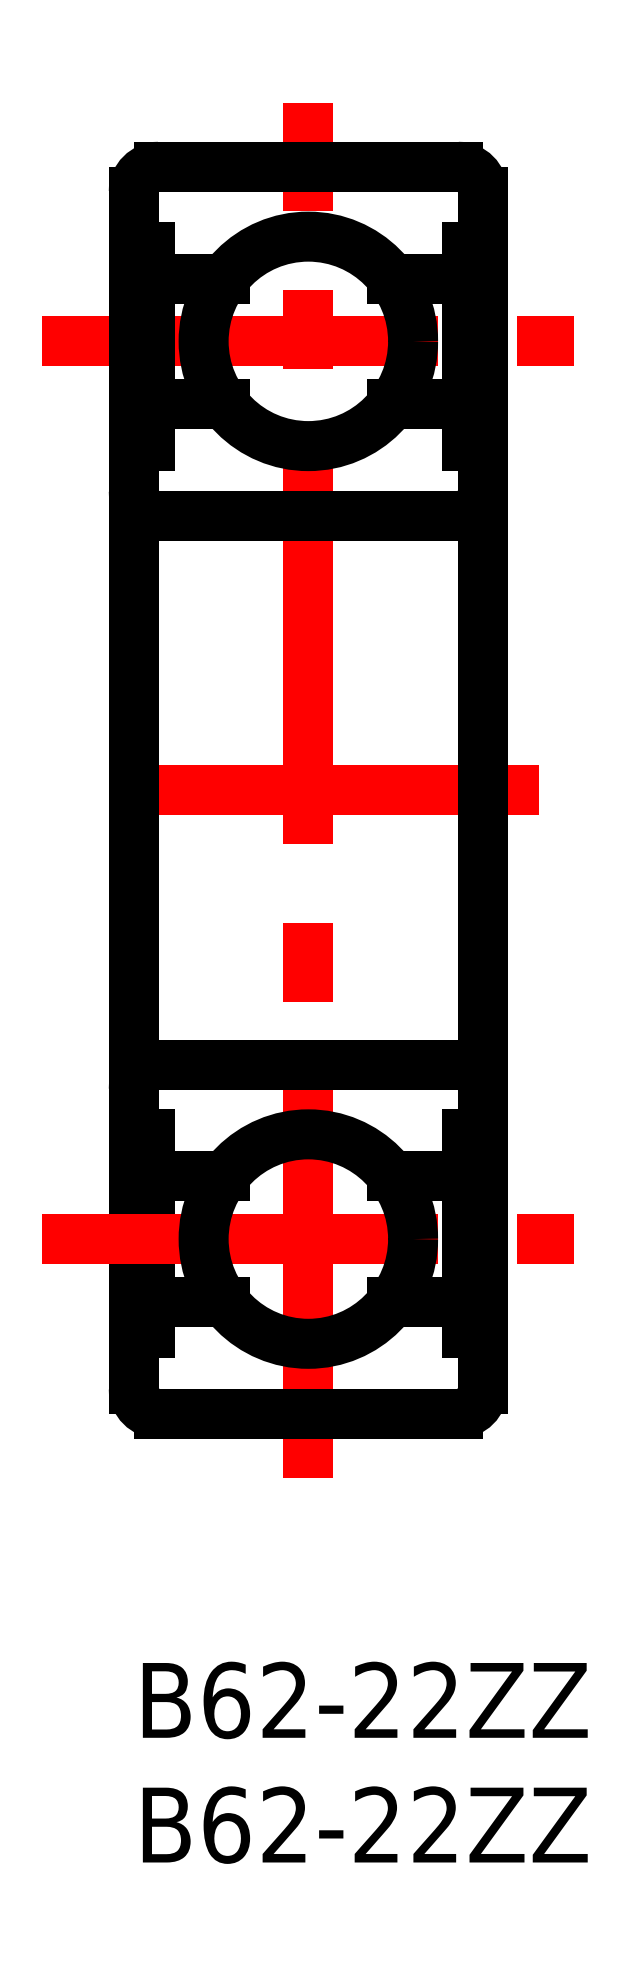
<metadata>
{"format":"dxf","ext":"dxf","renderer":"ezdxf+matplotlib","layout":"modelspace","background":"white","min_lineweight":24,"dpi":150}
</metadata>
<code>
0
SECTION
2
ENTITIES
0
TEXT
8
MSM_PART_NUMBER
10
0
20
-3
30
0
40
3
1
B62-22ZZ
0
TEXT
8
MSM_PART_NUMBER
10
0
20
-8
30
0
40
3
1
B62-22ZZ
0
LINE
8
MSM_CENTER
10
7
20
7.438
30
0
11
7
21
62.56
31
0
0
LINE
8
MSM_CENTER
10
-3.671
20
53
30
0
11
17.67
21
53
31
0
0
LINE
8
MSM_CONTINUOUS
10
3.64
20
55.52
30
0
11
0.644
21
55.52
31
0
0
LINE
8
MSM_CONTINUOUS
10
13.36
20
55.52
30
0
11
10.36
21
55.52
31
0
0
LINE
8
MSM_CONTINUOUS
10
0.644
20
56.76
30
0
11
-1.8e-15
21
56.76
31
0
0
LINE
8
MSM_CONTINUOUS
10
14
20
56.76
30
0
11
13.36
21
56.76
31
0
0
LINE
8
MSM_CENTER
10
16.24
20
35
30
0
11
-2.24
21
35
31
0
0
LINE
8
MSM_CONTINUOUS
10
14
20
11
30
0
11
14
21
59
31
0
0
ARC
8
MSM_CONTINUOUS
10
13
20
59
30
0
40
1
50
0
51
90
0
ARC
8
MSM_CONTINUOUS
10
13
20
11
30
0
40
1
50
270
51
0
0
LINE
8
MSM_CONTINUOUS
10
-1.8e-15
20
11
30
0
11
-1.8e-15
21
59
31
0
0
ARC
8
MSM_CONTINUOUS
10
1
20
59
30
0
40
1
50
90
51
180
0
ARC
8
MSM_CONTINUOUS
10
1
20
11
30
0
40
1
50
180
51
270
0
LINE
8
MSM_CONTINUOUS
10
13
20
60
30
0
11
1
21
60
31
0
0
LINE
8
MSM_CONTINUOUS
10
1
20
10
30
0
11
13
21
10
31
0
0
LINE
8
MSM_CONTINUOUS
10
13
20
46
30
0
11
1
21
46
31
0
0
ARC
8
MSM_CONTINUOUS
10
1
20
47
30
0
40
1
50
180
51
270
0
ARC
8
MSM_CONTINUOUS
10
13
20
47
30
0
40
1
50
270
51
0
0
LINE
8
MSM_CONTINUOUS
10
0.644
20
48.8
30
0
11
-1.8e-15
21
48.8
31
0
0
LINE
8
MSM_CONTINUOUS
10
14
20
48.8
30
0
11
13.36
21
48.8
31
0
0
LINE
8
MSM_CONTINUOUS
10
13.36
20
50.48
30
0
11
10.36
21
50.48
31
0
0
LINE
8
MSM_CONTINUOUS
10
3.64
20
50.48
30
0
11
0.644
21
50.48
31
0
0
LINE
8
MSM_CONTINUOUS
10
13.36
20
48.8
30
0
11
13.36
21
56.76
31
0
0
LINE
8
MSM_CONTINUOUS
10
0.644
20
56.76
30
0
11
0.644
21
48.8
31
0
0
LINE
8
MSM_CONTINUOUS
10
3.64
20
14.48
30
0
11
0.644
21
14.48
31
0
0
LINE
8
MSM_CONTINUOUS
10
13.36
20
14.48
30
0
11
10.36
21
14.48
31
0
0
LINE
8
MSM_CONTINUOUS
10
0.644
20
13.24
30
0
11
-1.8e-15
21
13.24
31
0
0
LINE
8
MSM_CONTINUOUS
10
14
20
13.24
30
0
11
13.36
21
13.24
31
0
0
LINE
8
MSM_CONTINUOUS
10
13
20
24
30
0
11
1
21
24
31
0
0
ARC
8
MSM_CONTINUOUS
10
1
20
23
30
0
40
1
50
90
51
180
0
ARC
8
MSM_CONTINUOUS
10
13
20
23
30
0
40
1
50
0
51
90
0
LINE
8
MSM_CONTINUOUS
10
0.644
20
21.2
30
0
11
-1.8e-15
21
21.2
31
0
0
LINE
8
MSM_CONTINUOUS
10
14
20
21.2
30
0
11
13.36
21
21.2
31
0
0
LINE
8
MSM_CONTINUOUS
10
13.36
20
19.52
30
0
11
10.36
21
19.52
31
0
0
LINE
8
MSM_CONTINUOUS
10
3.64
20
19.52
30
0
11
0.644
21
19.52
31
0
0
LINE
8
MSM_CONTINUOUS
10
13.36
20
21.2
30
0
11
13.36
21
13.24
31
0
0
LINE
8
MSM_CONTINUOUS
10
0.644
20
13.24
30
0
11
0.644
21
21.2
31
0
0
CIRCLE
8
MSM_CONTINUOUS
10
7
20
53
30
0
40
4.2
0
LINE
8
MSM_CENTER
10
-3.671
20
17
30
0
11
17.67
21
17
31
0
0
CIRCLE
8
MSM_CONTINUOUS
10
7
20
17
30
0
40
4.2
0
VIEWPORT
8
0
10
128.5
20
97.5
30
0
40
440.8
41
222.2
68
     1
69
     1
0
VIEWPORT
8
MSM_DIMENSION
10
128.5
20
97.5
30
0
40
205.6
41
156
68
     2
69
     2
0
ENDSEC
0
EOF

</code>
